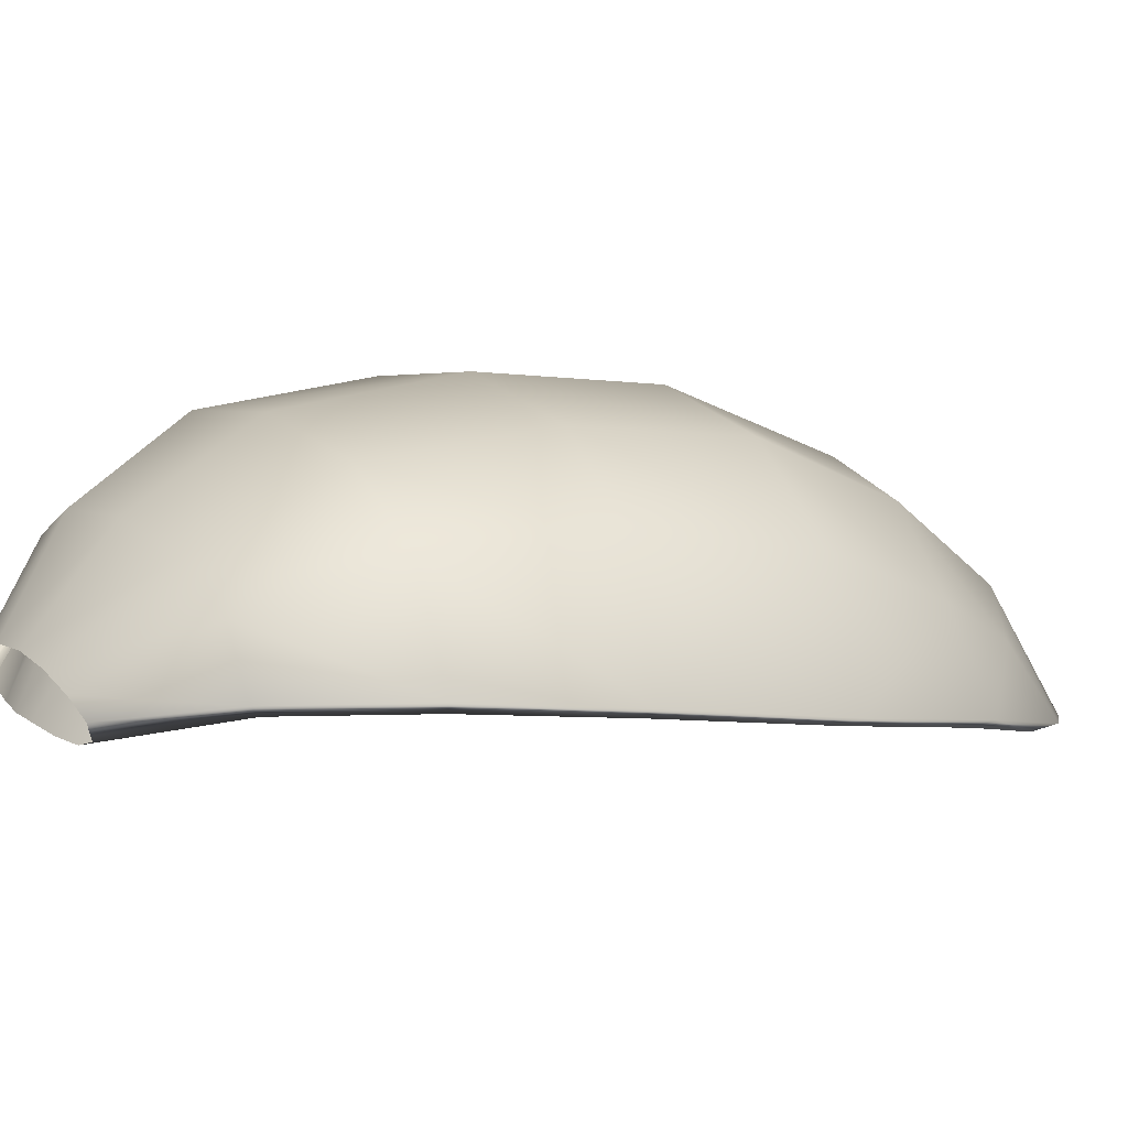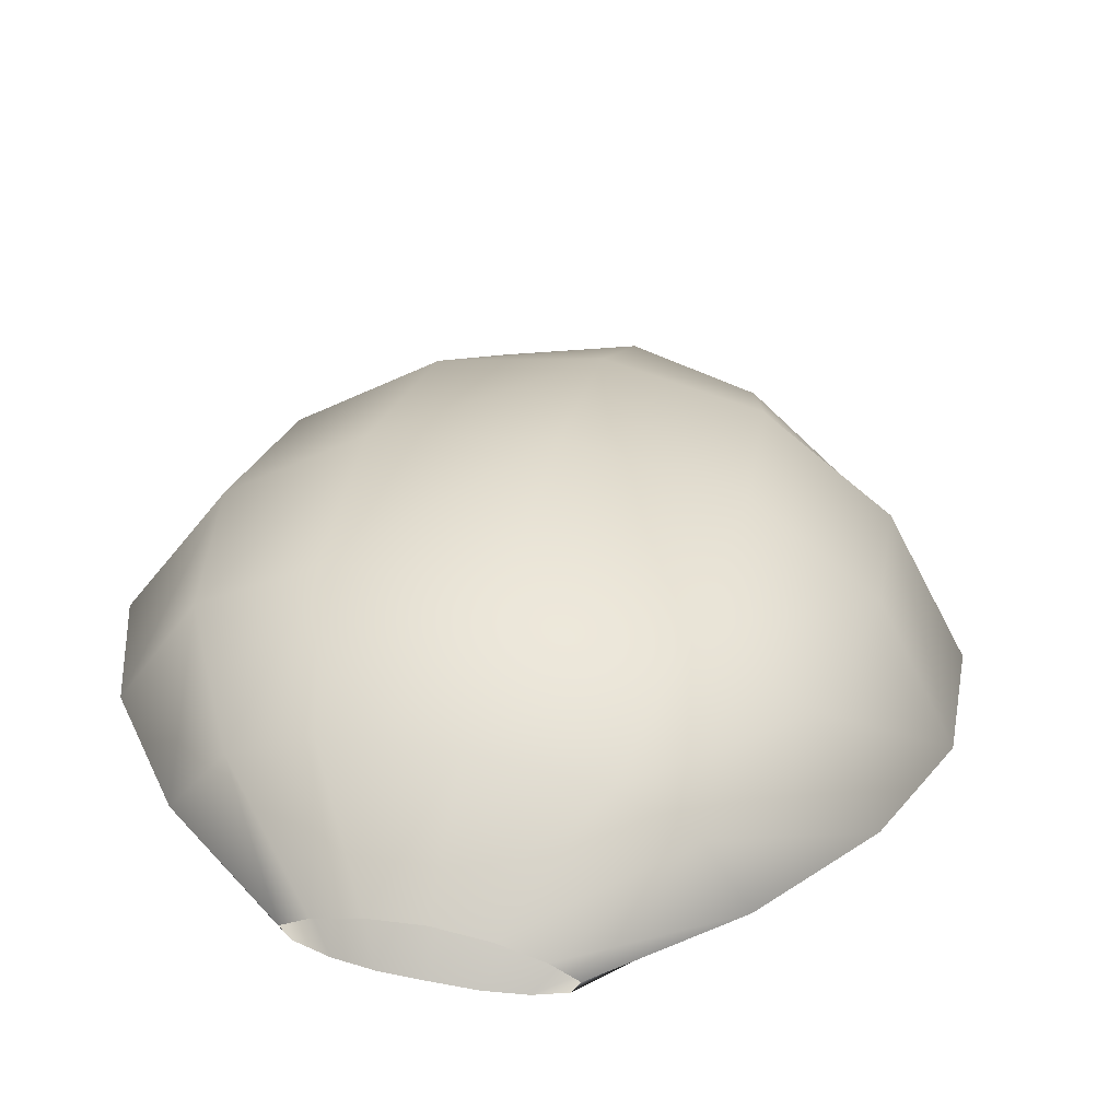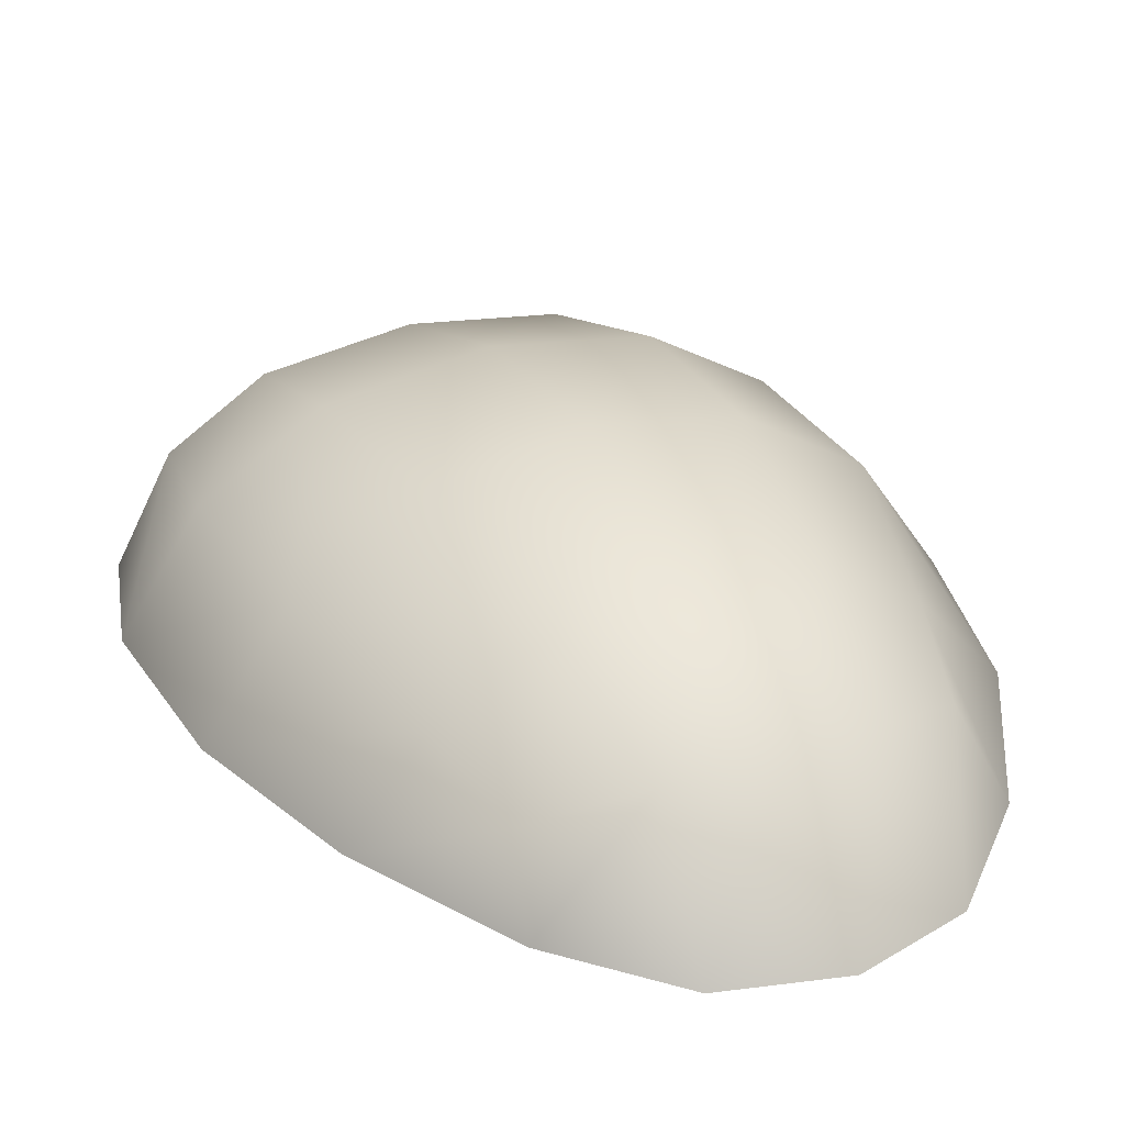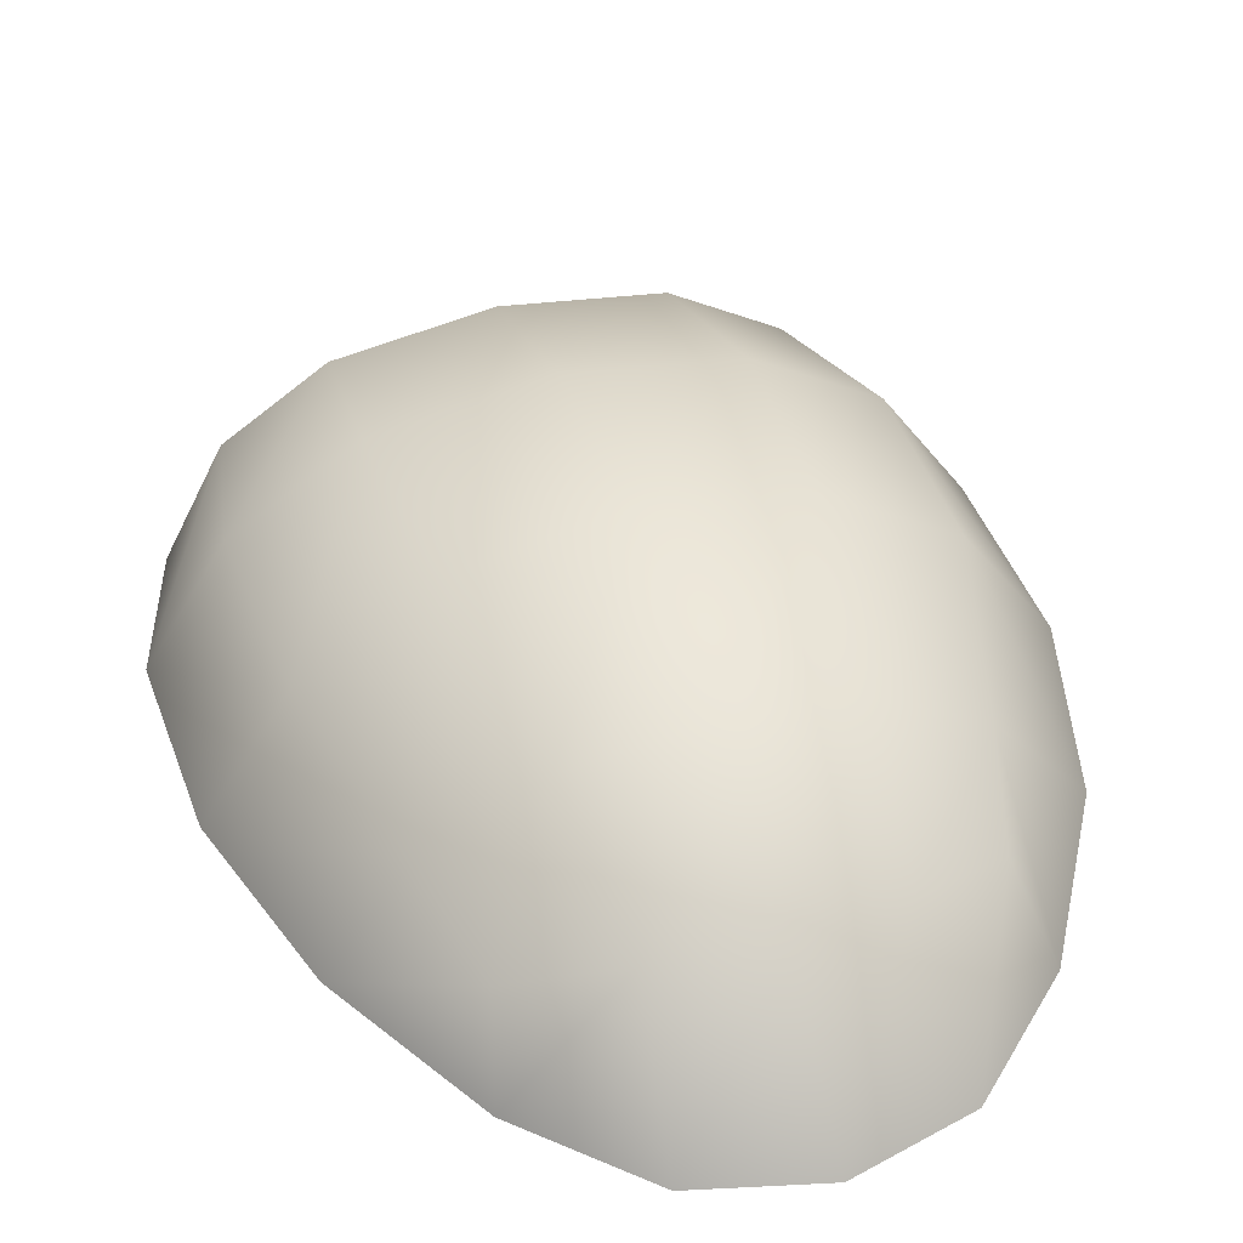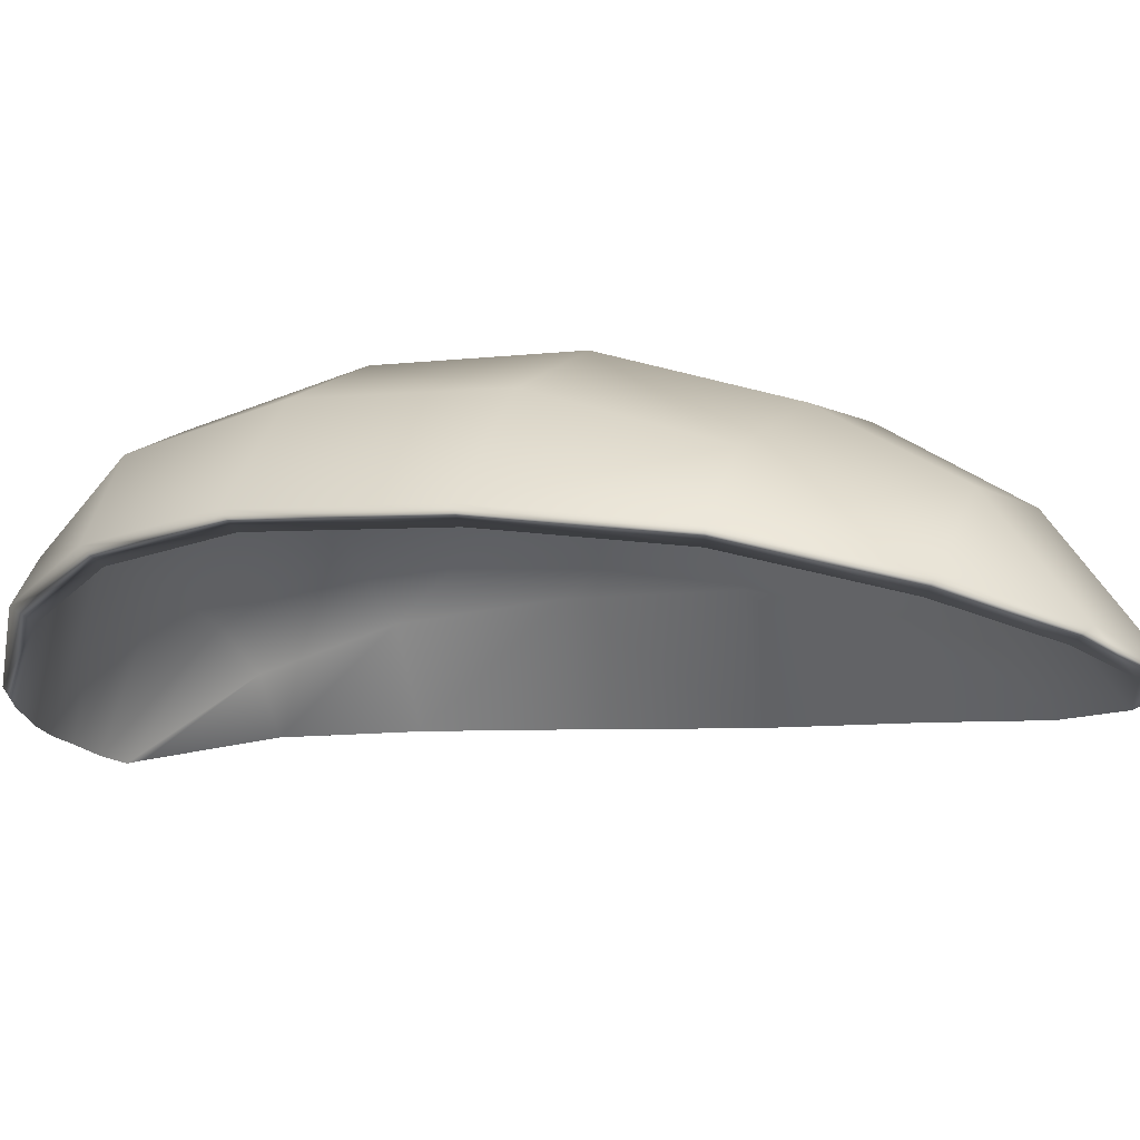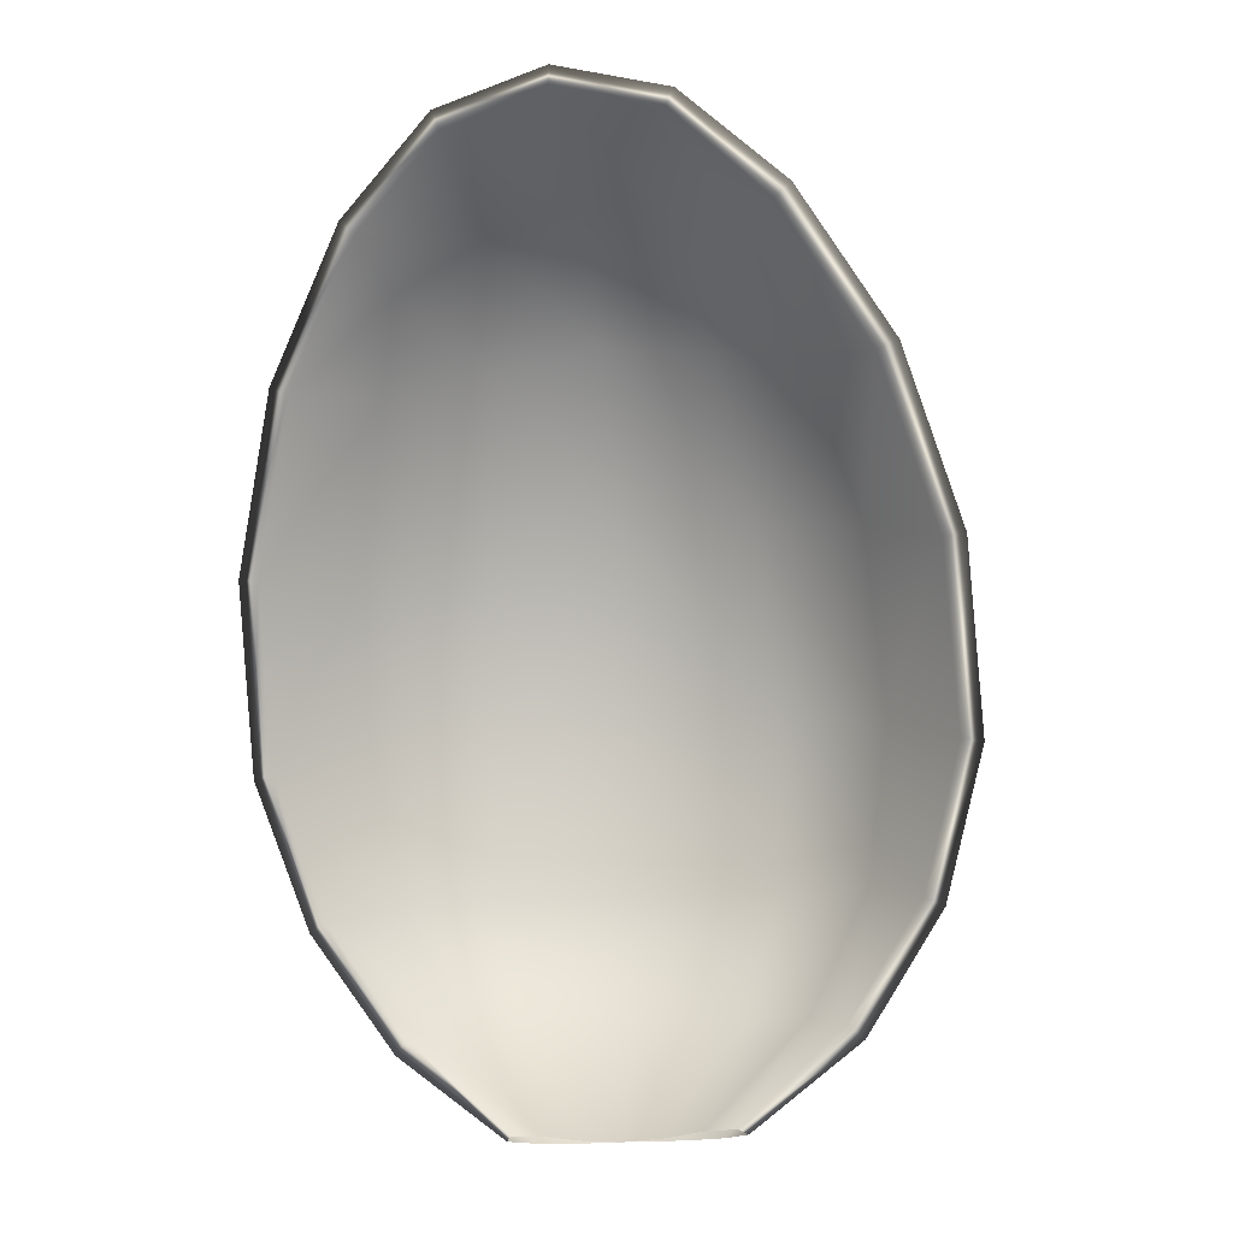
<metadata>
{"format":"obj","ext":"obj","renderer":"f3d","projection":"perspective","resolution":1024,"background":"white","views":[{"elev":7.0,"azim":55.0,"up":"+Z"},{"elev":28.7,"azim":8.3,"up":"+Z"},{"elev":20.3,"azim":151.1,"up":"+Z"},{"elev":31.1,"azim":159.4,"up":"+Z"},{"elev":-22.2,"azim":109.9,"up":"+Z"},{"elev":-0.7,"azim":-166.6,"up":"+Y"}]}
</metadata>
<code>
g default
v -0.2607 1.362 -0.08727
v 0.4039 1.323 -0.1371
v 0.6302 0.4977 -0.1236
v 0.3246 0.5692 0.2154
v -0.2191 0.6015 0.2562
v 0.2824 1.208 0.07167
v -0.1239 1.232 0.1022
v -0.4555 1.206 -0.1364
v 0.5694 1.145 -0.2133
v 0.2671 1.57 -0.2957
v -0.1209 1.593 -0.2666
v 0.07373 0.9257 0.2464
v -0.431 0.5952 0.1523
v 0.05609 0.5916 0.2758
v -0.1797 0.9341 0.2225
v 0.5164 0.5389 0.08119
v 0.32 0.9044 0.185
v 0.08369 1.249 0.1234
v 0.4502 1.156 -0.05722
v 0.2557 1.425 -0.07361
v -0.3139 1.201 0.000113
v -0.09376 1.446 -0.04739
v -0.2965 1.449 -0.2106
v 0.07559 1.634 -0.2894
v 0.4309 1.405 -0.2651
v 0.6401 0.831 -0.1681
v -0.5552 0.902 -0.07841
v -0.3988 0.9272 0.111
v 0.5177 0.8727 0.0422
v 0.08466 1.478 -0.04505
v -0.578 0.5694 -0.03297
v -0.2226 0.2871 0.2164
v -0.3993 0.3007 0.1345
v 0.03346 0.2695 0.2293
v 0.285 0.257 0.1783
v 0.448 0.2503 0.07094
v 0.5381 0.2413 -0.103
v -0.5147 0.3038 -0.02399
v -0.1833 0.06869 0.08915
v -0.3084 0.08623 0.03942
v 0.01051 0.05348 0.09453
v 0.2018 0.04581 0.06026
v 0.3193 0.04893 -0.00768
v 0.3854 0.04394 -0.1096
v -0.3891 0.08996 -0.05151
v -0.09515 -0.08079 -0.07848
v -0.1664 -0.07074 -0.09373
v -0.0107 -0.08573 -0.07797
v 0.07272 -0.09077 -0.09108
v 0.1416 -0.08905 -0.1168
v 0.1826 -0.08191 -0.1471
v -0.2103 -0.05857 -0.1176
v 0.05335 0.5982 0.2341
v -0.2065 0.6078 0.2158
v 0.07026 0.9195 0.205
v -0.167 0.9272 0.1826
v -0.4016 0.6016 0.1201
v -0.3684 0.9208 0.08
v 0.4835 0.549 0.05371
v 0.3069 0.5773 0.1773
v 0.4825 0.8702 0.01615
v 0.3008 0.8994 0.1475
v 0.2626 1.19 0.03828
v 0.07972 1.229 0.08621
v 0.4159 1.141 -0.08037
v 0.3729 1.298 -0.1564
v 0.2359 1.394 -0.09695
v 0.08065 1.443 -0.07094
v -0.1116 1.212 0.06636
v -0.2854 1.183 -0.02775
v -0.08144 1.413 -0.07314
v -0.2361 1.334 -0.1107
v -0.108 1.555 -0.2846
v -0.2703 1.419 -0.2302
v 0.07196 1.593 -0.3058
v 0.2473 1.534 -0.3113
v 0.3988 1.38 -0.2804
v 0.5302 1.132 -0.2287
v 0.599 0.8302 -0.1846
v 0.5916 0.5085 -0.1426
v -0.5417 0.5758 -0.05758
v -0.5173 0.8965 -0.1009
v -0.4209 1.188 -0.1574
v -0.3731 0.3171 0.103
v -0.2106 0.3026 0.1779
v 0.03141 0.2853 0.1895
v 0.2694 0.2741 0.1419
v 0.4195 0.2701 0.04349
v 0.505 0.262 -0.1241
v -0.4829 0.3207 -0.04996
v -0.2871 0.1126 0.01005
v -0.1737 0.09448 0.05486
v 0.00944 0.07964 0.05952
v 0.1903 0.07285 0.02755
v 0.2972 0.07788 -0.03379
v 0.3592 0.07426 -0.1299
v -0.3628 0.1172 -0.07572
v -0.1477 -0.0465 -0.1698
v -0.08535 -0.05919 -0.1753
v -0.01711 -0.06825 -0.1772
v 0.05124 -0.0673 -0.1856
v 0.1148 -0.0621 -0.1895
v 0.1677 -0.06675 -0.1762
v -0.1982 -0.04501 -0.1487
g FoodLUpperCaninesOverbite
f 54 56 55 53
f 57 58 56 54
f 60 62 61 59
f 53 55 62 60
f 55 64 63 62
f 62 63 65 61
f 63 67 66 65
f 64 68 67 63
f 58 70 69 56
f 56 69 64 55
f 69 71 68 64
f 70 72 71 69
f 72 74 73 71
f 71 73 75 68
f 68 75 76 67
f 67 76 77 66
f 78 65 66 77
f 79 61 65 78
f 80 59 61 79
f 82 58 57 81
f 83 70 58 82
f 74 72 70 83
f 54 85 84 57
f 53 86 85 54
f 60 87 86 53
f 59 88 87 60
f 80 89 88 59
f 57 84 90 81
f 85 92 91 84
f 86 93 92 85
f 87 94 93 86
f 88 95 94 87
f 89 96 95 88
f 84 91 97 90
f 92 99 98 91
f 93 100 99 92
f 94 101 100 93
f 95 102 101 94
f 96 103 102 95
f 91 98 104 97
f 5 14 12 15
f 13 5 15 28
f 4 16 29 17
f 14 4 17 12
f 12 17 6 18
f 17 29 19 6
f 6 19 2 20
f 18 6 20 30
f 28 15 7 21
f 15 12 18 7
f 7 18 30 22
f 21 7 22 1
f 1 22 11 23
f 22 30 24 11
f 30 20 10 24
f 20 2 25 10
f 9 25 2 19
f 26 9 19 29
f 3 26 29 16
f 27 31 13 28
f 8 27 28 21
f 23 8 21 1
f 5 13 33 32
f 14 5 32 34
f 4 14 34 35
f 16 4 35 36
f 3 16 36 37
f 13 31 38 33
f 32 33 40 39
f 34 32 39 41
f 35 34 41 42
f 36 35 42 43
f 37 36 43 44
f 33 38 45 40
f 39 40 47 46
f 41 39 46 48
f 42 41 48 49
f 43 42 49 50
f 44 43 50 51
f 40 45 52 47
f 11 73 74 23
f 24 75 73 11
f 10 76 75 24
f 25 77 76 10
f 9 78 77 25
f 26 79 78 9
f 3 80 79 26
f 27 82 81 31
f 8 83 82 27
f 23 74 83 8
f 37 89 80 3
f 31 81 90 38
f 44 96 89 37
f 38 90 97 45
f 51 103 96 44
f 45 97 104 52

</code>
